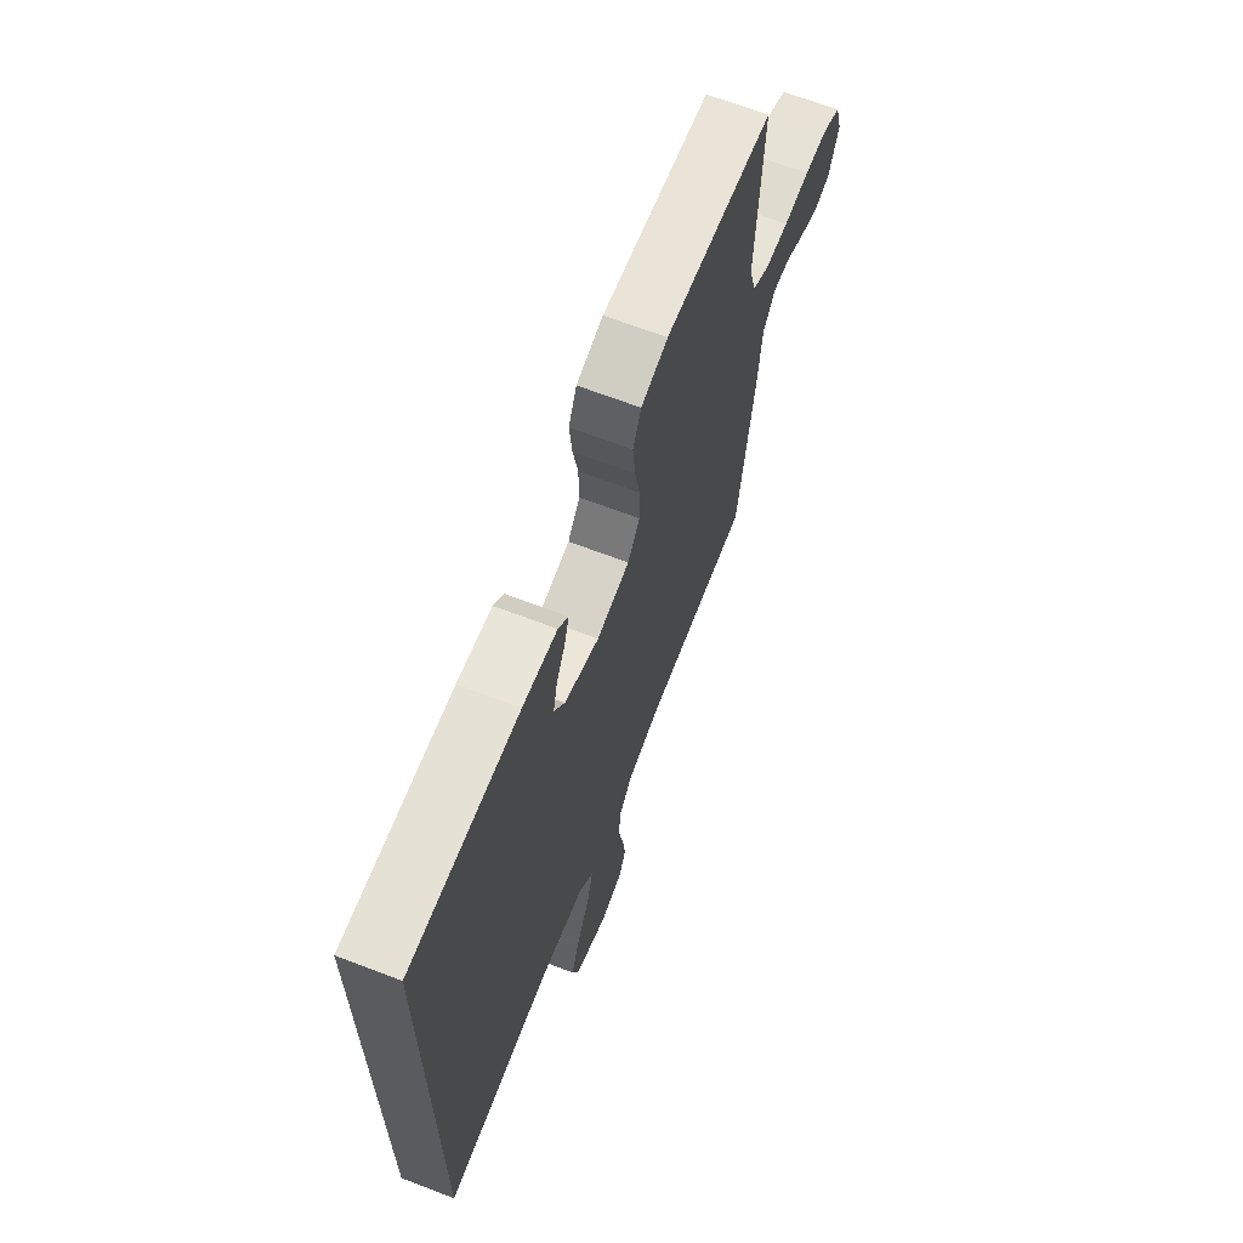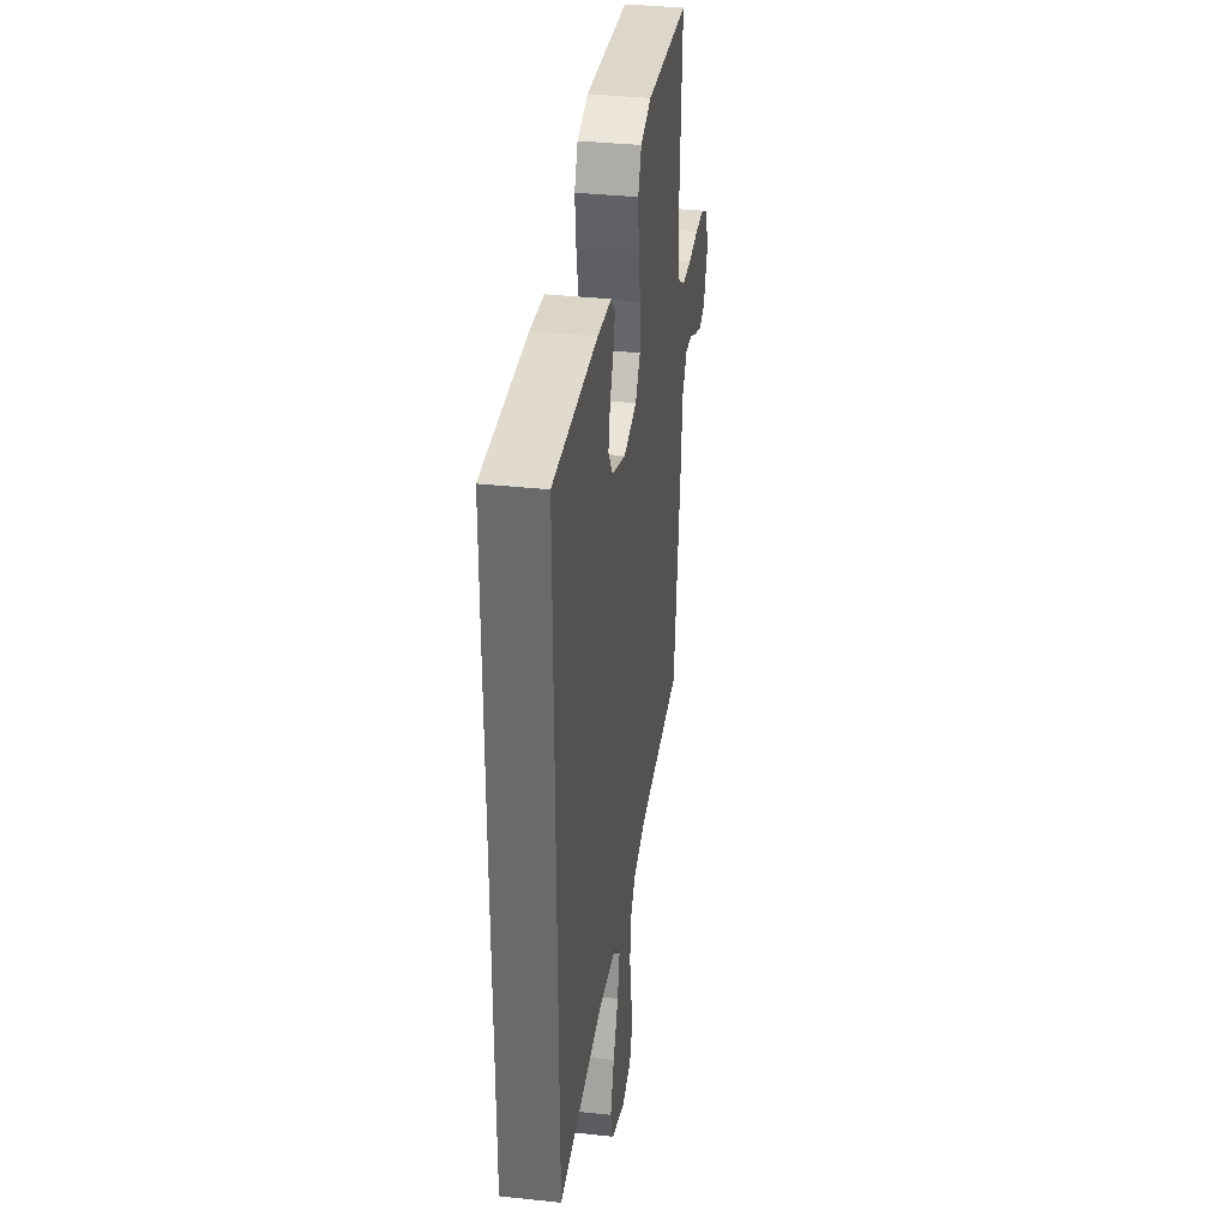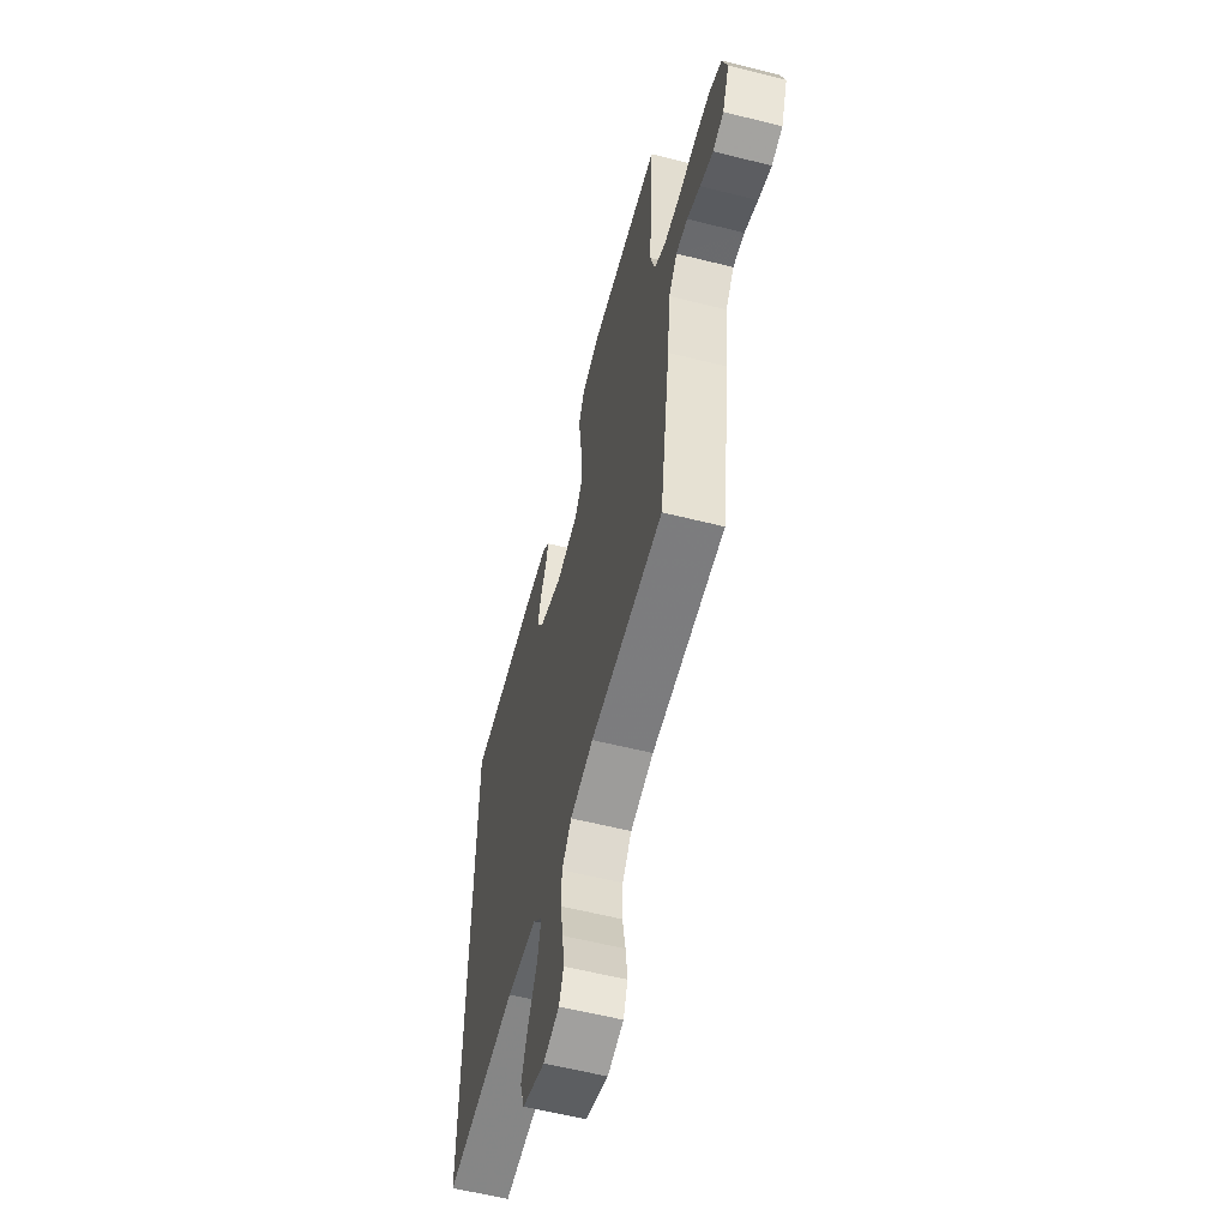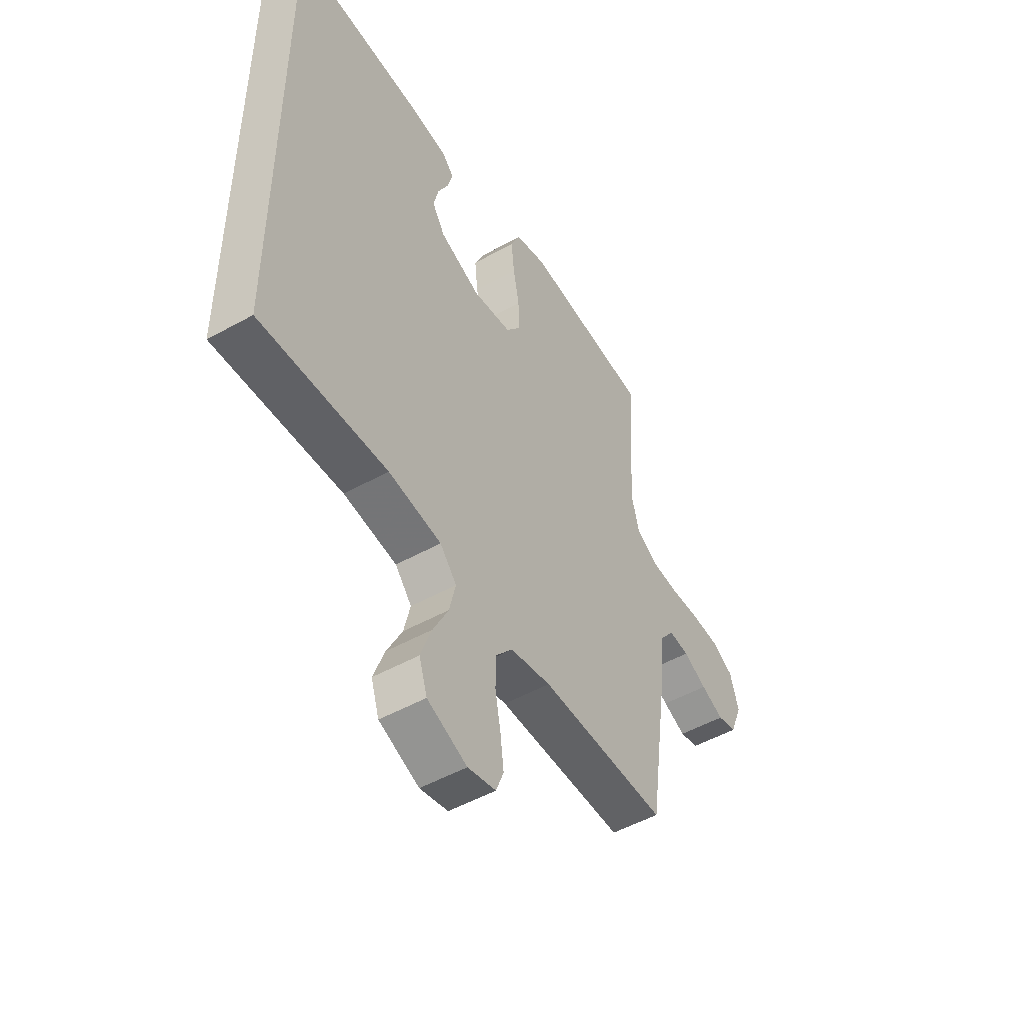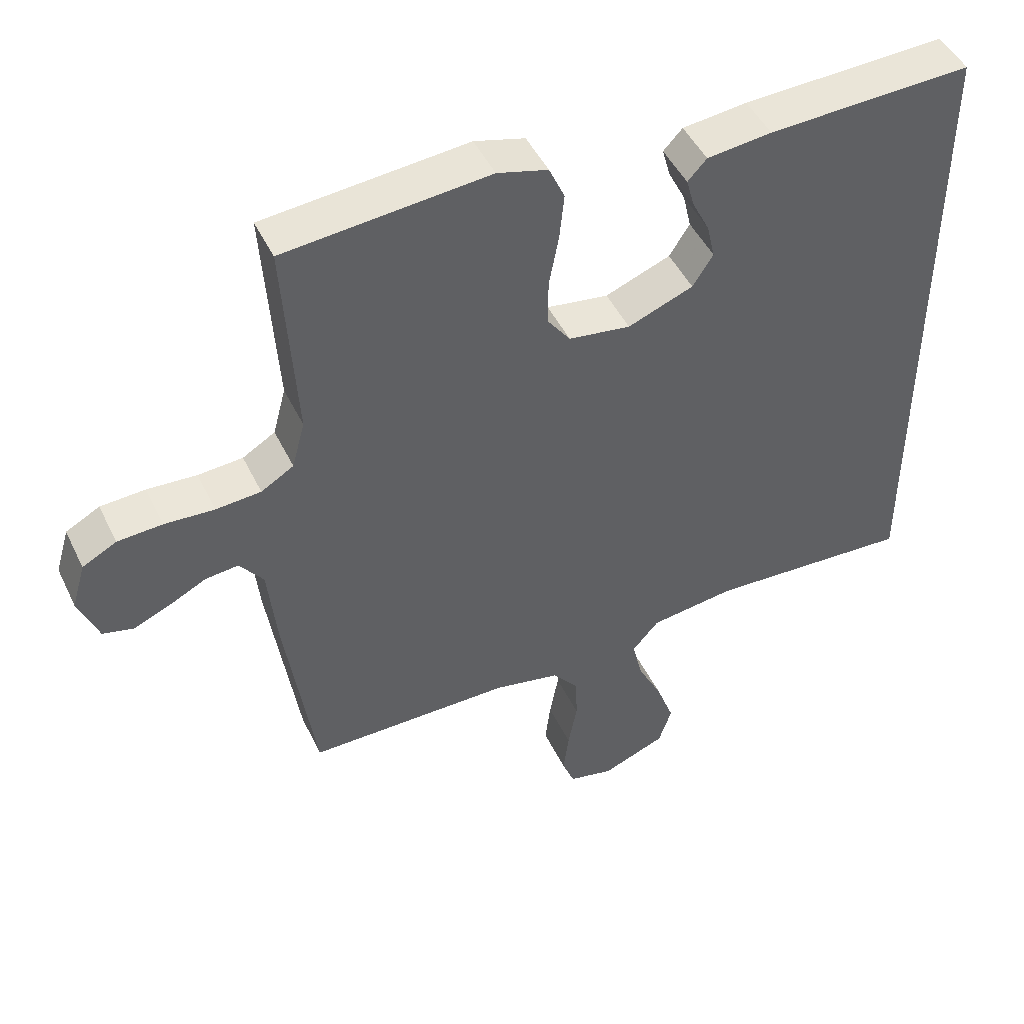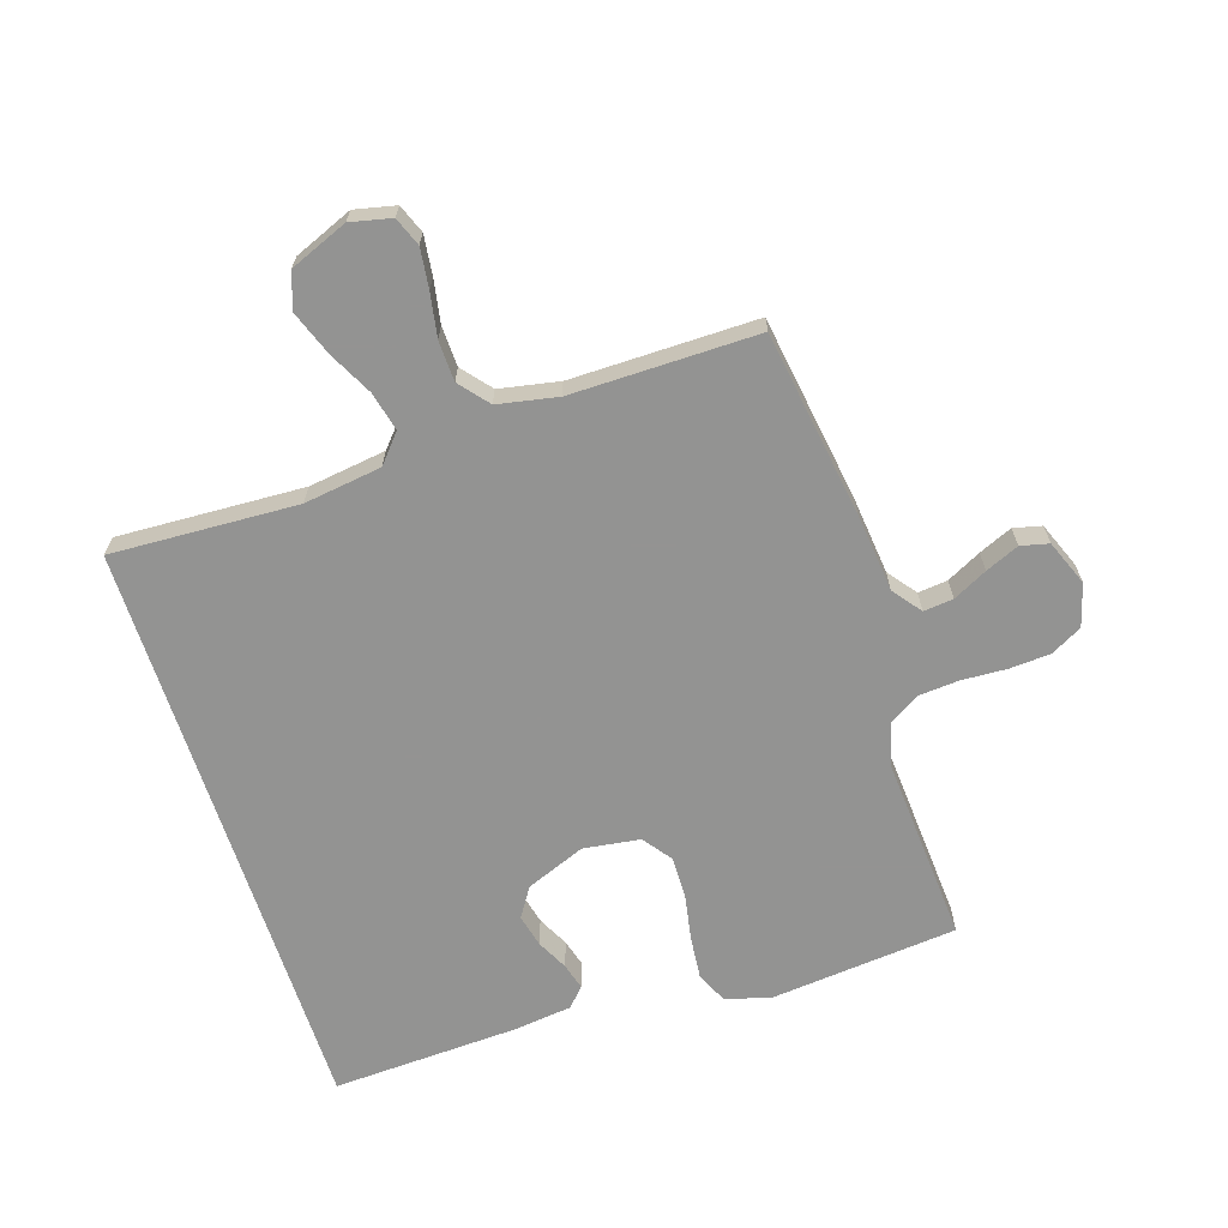
<metadata>
{"format":"obj","ext":"obj","renderer":"f3d","projection":"perspective","resolution":1024,"background":"white","views":[{"elev":67.0,"azim":111.1,"up":"+Z"},{"elev":35.9,"azim":98.1,"up":"+Z"},{"elev":-59.1,"azim":-104.5,"up":"+Z"},{"elev":-50.4,"azim":121.4,"up":"+Z"},{"elev":47.1,"azim":-24.8,"up":"+Z"},{"elev":-66.7,"azim":-161.9,"up":"+Y"}]}
</metadata>
<code>
v -0.5 0.07 -0.5
v -0.544 0.07 -0.2
v -0.557 0.07 -0.074
v -0.592 0.07 -0.028
v -0.64 0.07 -0.033
v -0.695 0.07 -0.061
v -0.749 0.07 -0.084
v -0.794 0.07 -0.073
v -0.823 0.07 0
v -0.803 0.07 0.068
v -0.753 0.07 0.095
v -0.687 0.07 0.099
v -0.614 0.07 0.095
v -0.548 0.07 0.1
v -0.5 0.07 0.129
v -0.481 0.07 0.2
v -0.5 0.07 0.5
v -0.2 0.07 0.528
v -0.126 0.07 0.508
v -0.103 0.07 0.457
v -0.11 0.07 0.388
v -0.124 0.07 0.314
v -0.125 0.07 0.247
v -0.091 0.07 0.201
v 0 0.07 0.188
v 0.096 0.07 0.226
v 0.126 0.07 0.273
v 0.114 0.07 0.325
v 0.089 0.07 0.375
v 0.077 0.07 0.418
v 0.105 0.07 0.448
v 0.2 0.07 0.459
v 0.5 0.07 0.471
v 0.5 0.07 -0.477
v 0.2 0.07 -0.462
v 0.075 0.07 -0.479
v 0.036 0.07 -0.524
v 0.051 0.07 -0.587
v 0.087 0.07 -0.658
v 0.113 0.07 -0.729
v 0.094 0.07 -0.787
v 0 0.07 -0.825
v -0.066 0.07 -0.81
v -0.084 0.07 -0.764
v -0.076 0.07 -0.7
v -0.063 0.07 -0.63
v -0.065 0.07 -0.565
v -0.104 0.07 -0.518
v -0.2 0.07 -0.499
v -0.5 0 -0.5
v -0.544 0 -0.2
v -0.557 0 -0.074
v -0.592 0 -0.028
v -0.64 0 -0.033
v -0.695 0 -0.061
v -0.749 0 -0.084
v -0.794 0 -0.073
v -0.823 0 0
v -0.803 0 0.068
v -0.753 0 0.095
v -0.687 0 0.099
v -0.614 0 0.095
v -0.548 0 0.1
v -0.5 0 0.129
v -0.481 0 0.2
v -0.5 0 0.5
v -0.2 0 0.528
v -0.126 0 0.508
v -0.103 0 0.457
v -0.11 0 0.388
v -0.124 0 0.314
v -0.125 0 0.247
v -0.091 0 0.201
v 0 0 0.188
v 0.096 0 0.226
v 0.126 0 0.273
v 0.114 0 0.325
v 0.089 0 0.375
v 0.077 0 0.418
v 0.105 0 0.448
v 0.2 0 0.459
v 0.5 0 0.471
v 0.5 0 -0.477
v 0.2 0 -0.462
v 0.075 0 -0.479
v 0.036 0 -0.524
v 0.051 0 -0.587
v 0.087 0 -0.658
v 0.113 0 -0.729
v 0.094 0 -0.787
v 0 0 -0.825
v -0.066 0 -0.81
v -0.084 0 -0.764
v -0.076 0 -0.7
v -0.063 0 -0.63
v -0.065 0 -0.565
v -0.104 0 -0.518
v -0.2 0 -0.499
f 44 45 46
f 43 44 46
f 42 43 46
f 41 42 46
f 40 41 46
f 39 40 46
f 38 39 46
f 37 38 46 47
f 36 37 47 48
f 32 33 34 35
f 32 35 36
f 30 31 32
f 29 30 32
f 28 29 32
f 27 28 32
f 27 32 36 48
f 20 21 22
f 19 20 22
f 18 19 22
f 17 18 22
f 16 17 22
f 15 16 22 23
f 14 15 23 24
f 11 12 13
f 10 11 13
f 9 10 13
f 8 9 13
f 7 8 13
f 6 7 13
f 5 6 13
f 4 5 13 14
f 14 24 25
f 4 14 25
f 3 4 25
f 3 25 26
f 2 3 26
f 1 2 26
f 49 1 26
f 26 27 48 49
f 95 94 93
f 95 93 92
f 95 92 91
f 95 91 90
f 95 90 89
f 95 89 88
f 95 88 87
f 96 95 87 86
f 97 96 86 85
f 84 83 82 81
f 85 84 81
f 81 80 79
f 81 79 78
f 81 78 77
f 81 77 76
f 97 85 81 76
f 71 70 69
f 71 69 68
f 71 68 67
f 71 67 66
f 71 66 65
f 72 71 65 64
f 73 72 64 63
f 62 61 60
f 62 60 59
f 62 59 58
f 62 58 57
f 62 57 56
f 62 56 55
f 62 55 54
f 63 62 54 53
f 74 73 63
f 74 63 53
f 74 53 52
f 75 74 52
f 75 52 51
f 75 51 50
f 75 50 98
f 98 97 76 75
f 1 50 51 2
f 2 51 52 3
f 3 52 53 4
f 4 53 54 5
f 5 54 55 6
f 6 55 56 7
f 7 56 57 8
f 8 57 58 9
f 9 58 59 10
f 10 59 60 11
f 11 60 61 12
f 12 61 62 13
f 13 62 63 14
f 14 63 64 15
f 15 64 65 16
f 16 65 66 17
f 17 66 67 18
f 18 67 68 19
f 19 68 69 20
f 20 69 70 21
f 21 70 71 22
f 22 71 72 23
f 23 72 73 24
f 24 73 74 25
f 25 74 75 26
f 26 75 76 27
f 27 76 77 28
f 28 77 78 29
f 29 78 79 30
f 30 79 80 31
f 31 80 81 32
f 32 81 82 33
f 33 82 83 34
f 34 83 84 35
f 35 84 85 36
f 36 85 86 37
f 37 86 87 38
f 38 87 88 39
f 39 88 89 40
f 40 89 90 41
f 41 90 91 42
f 42 91 92 43
f 43 92 93 44
f 44 93 94 45
f 45 94 95 46
f 46 95 96 47
f 47 96 97 48
f 48 97 98 49
f 49 98 50 1

</code>
